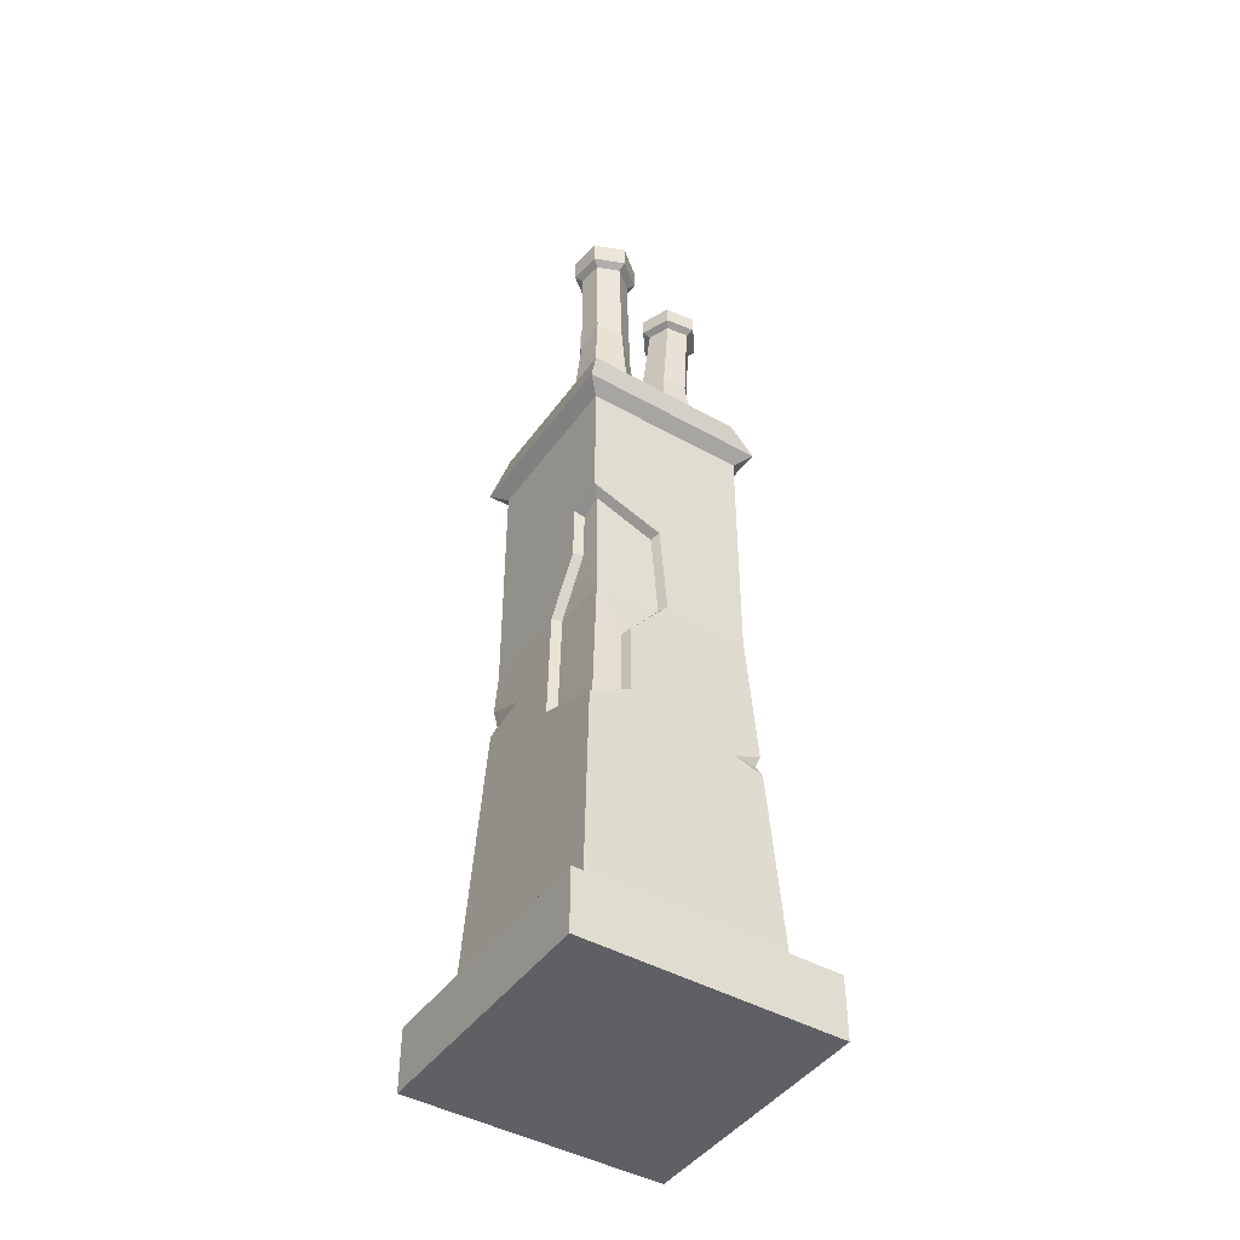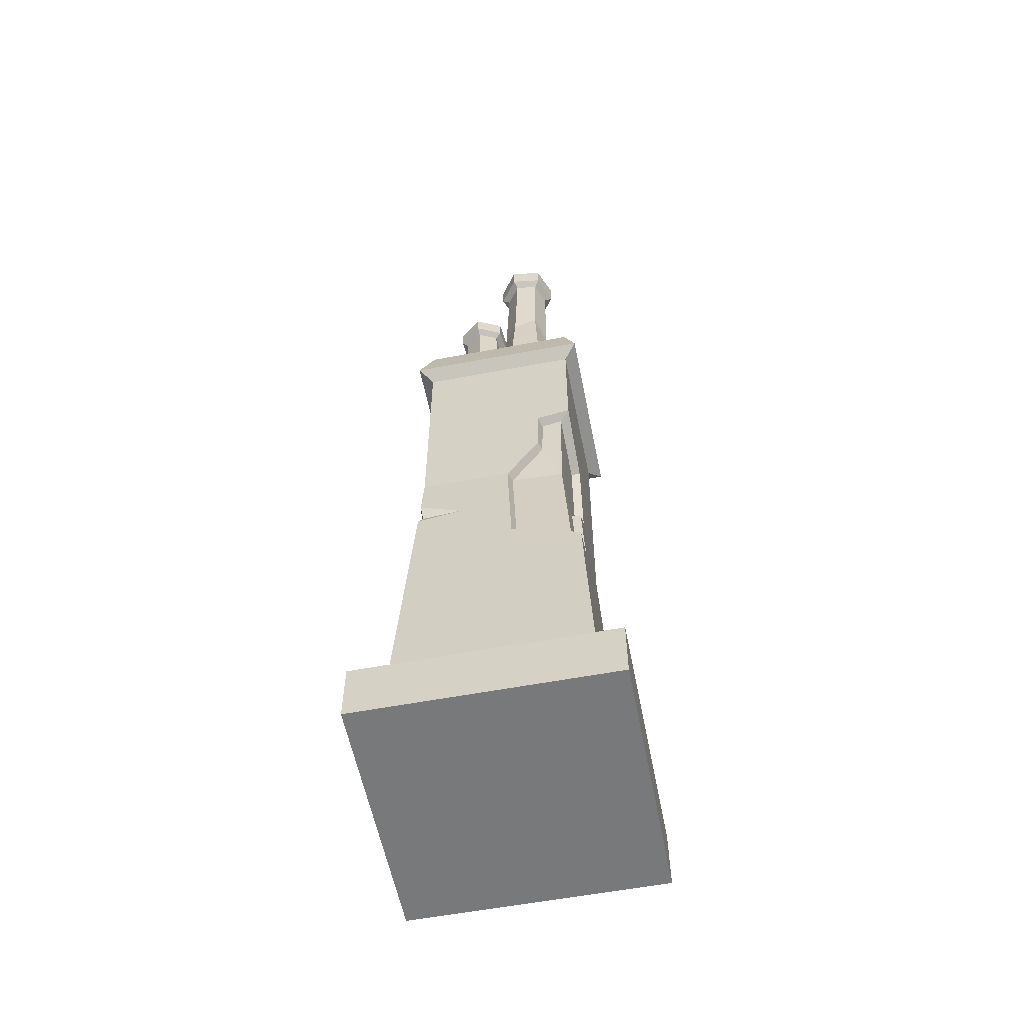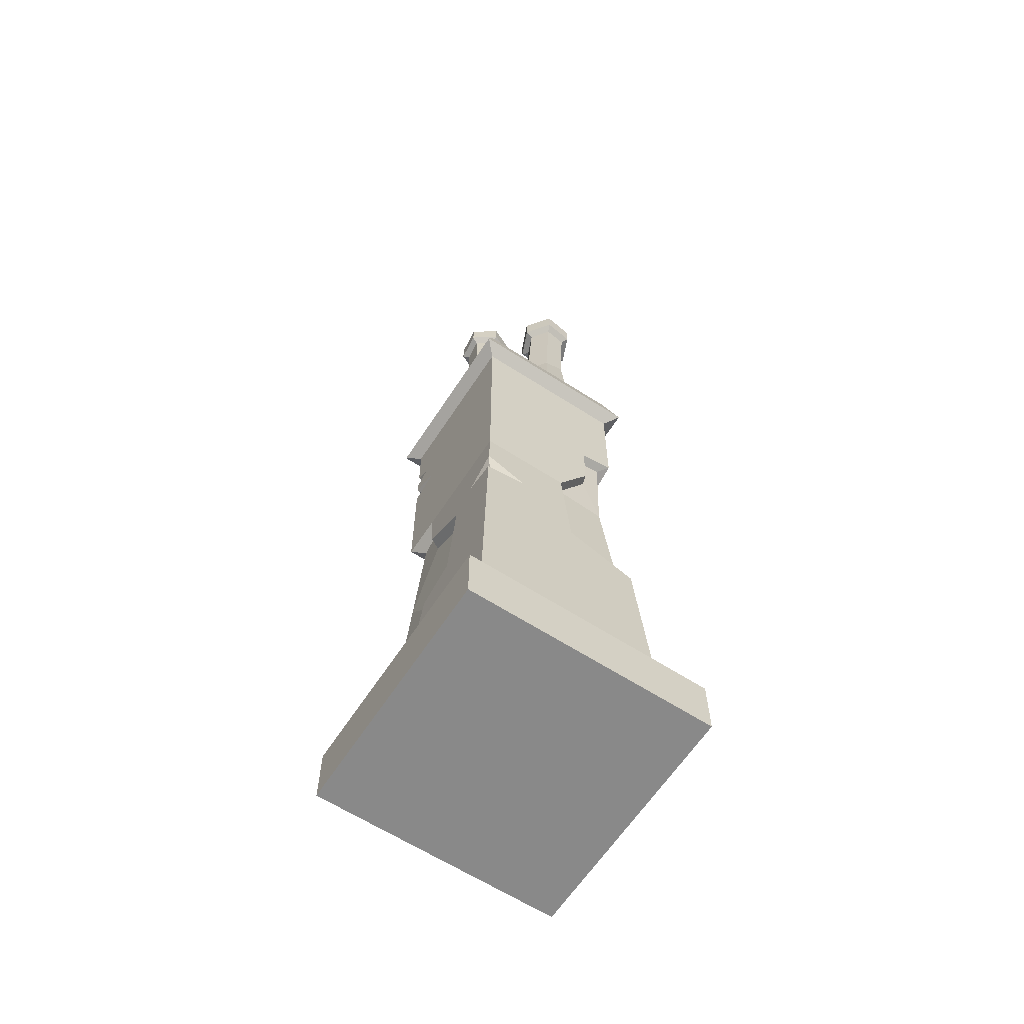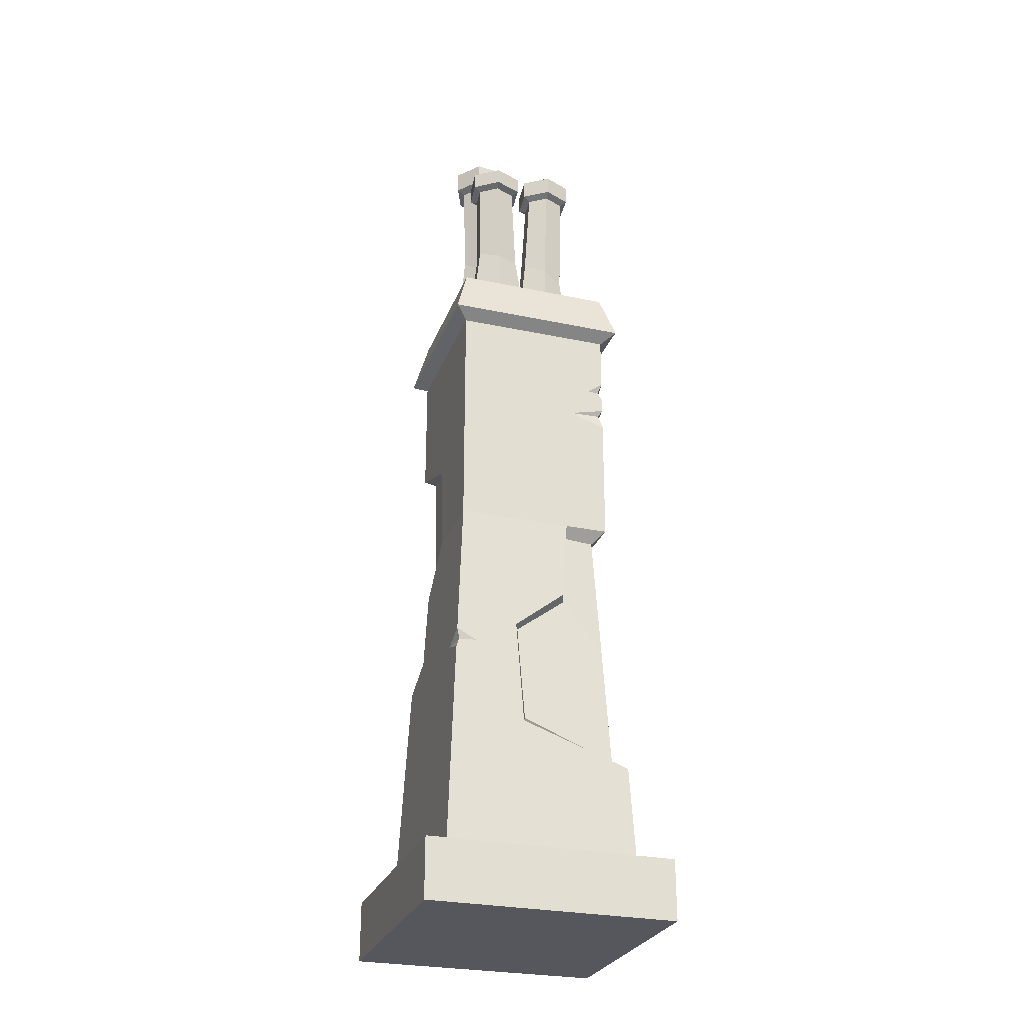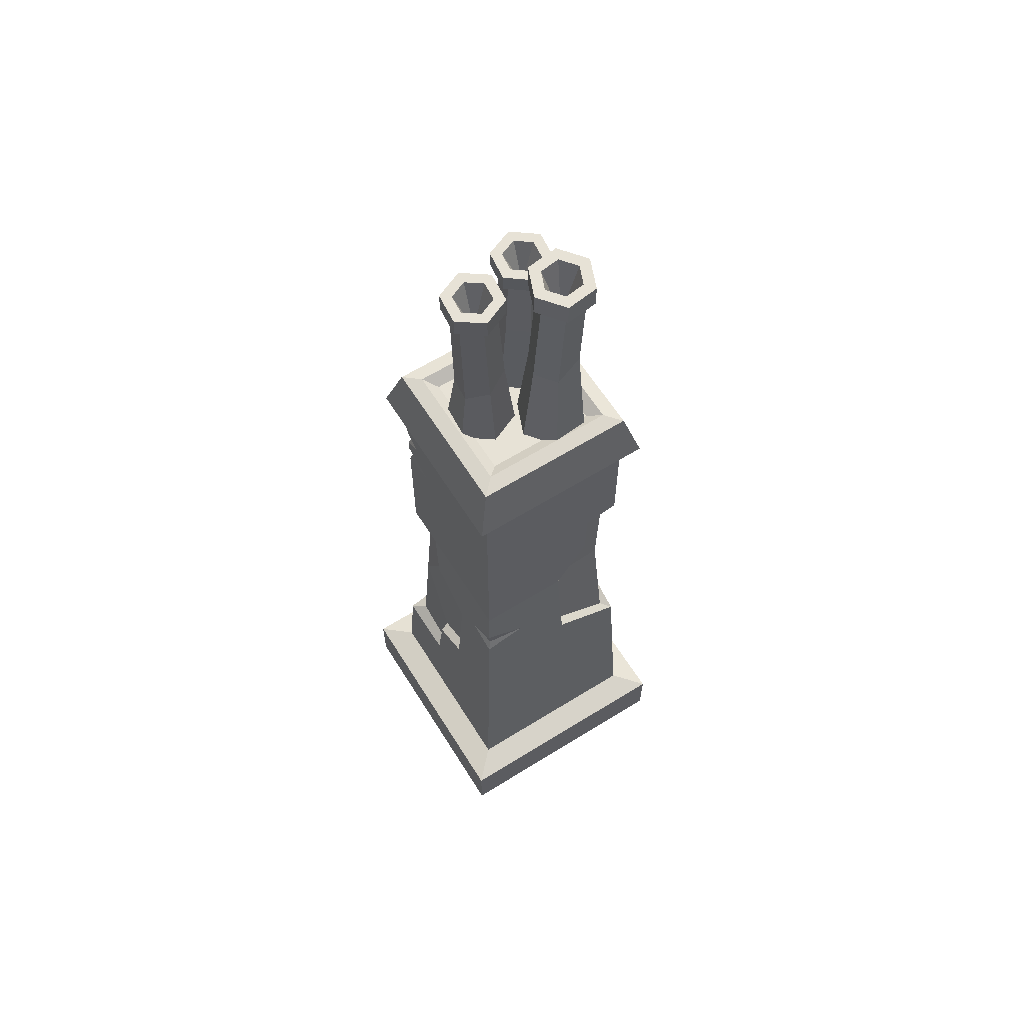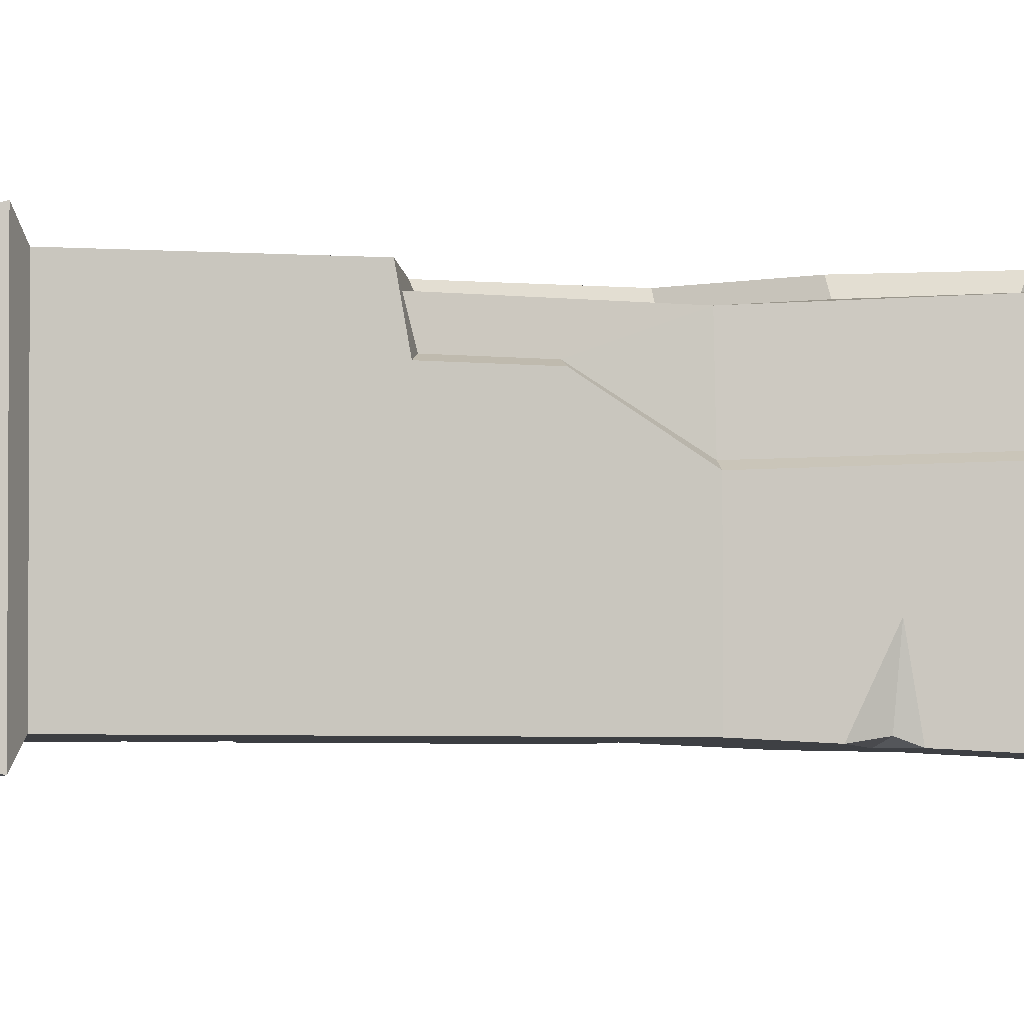
<metadata>
{"format":"obj","ext":"obj","renderer":"f3d","projection":"perspective","resolution":1024,"background":"white","views":[{"elev":-44.5,"azim":-33.3,"up":"+Y"},{"elev":-57.7,"azim":-78.9,"up":"+Y"},{"elev":-63.0,"azim":-123.1,"up":"+Y"},{"elev":-27.5,"azim":72.0,"up":"+Y"},{"elev":62.9,"azim":-122.1,"up":"+Y"},{"elev":-3.2,"azim":-106.6,"up":"+Z"}]}
</metadata>
<code>
v -12.17 306.7 26.06
v 0.2509 306.8 16.54
v -1.783 306.8 1.025
v -16.23 306.7 -4.973
v -28.66 306.7 4.546
v -26.62 306.7 20.06
v -14.45 414.5 25.71
v -3.563 414.5 17.37
v -5.346 414.5 3.761
v -18.02 414.5 -1.497
v -28.91 414.5 6.849
v -27.13 414.5 20.45
v -14.45 404.5 25.71
v -3.563 404.5 17.37
v -5.346 404.5 3.761
v -18.02 404.5 -1.497
v -28.91 404.5 6.849
v -27.13 404.5 20.45
v -14.91 402.4 22.19
v -6.842 402.4 16
v -8.167 402.4 5.922
v -17.56 402.4 2.025
v -25.63 402.4 8.21
v -24.31 402.4 18.29
v -15.13 414.5 20.55
v -8.372 414.5 15.37
v -16.23 390.2 12.11
v -9.48 414.5 6.929
v -17.34 414.5 3.666
v -24.1 414.5 8.844
v -22.99 414.5 17.29
v 29.34 306.8 15.09
v 23.62 306.8 1.274
v 8.798 306.8 -0.6861
v -0.3113 306.7 11.17
v 5.403 306.8 24.99
v 20.22 306.8 26.95
v 29.32 387.4 16.75
v 24.39 387.4 4.835
v 11.6 387.4 3.144
v 3.745 387.4 13.37
v 8.672 387.4 25.29
v 21.46 387.4 26.98
v 29.32 379.8 16.75
v 24.39 379.8 4.835
v 11.6 379.8 3.144
v 3.745 379.8 13.37
v 8.672 379.8 25.29
v 21.46 379.8 26.98
v 26.01 378.2 16.32
v 22.36 378.2 7.483
v 12.88 378.2 6.23
v 7.057 378.2 13.81
v 10.71 378.2 22.64
v 20.18 378.2 23.89
v 24.47 387.4 16.11
v 21.41 387.4 8.716
v 16.53 369 15.06
v 13.47 387.4 7.666
v 8.597 387.4 14.01
v 11.66 387.4 21.41
v 19.59 387.4 22.46
v -6.694 306.7 -2.188
v 8.204 306.7 -0.5907
v 17.03 306.8 -12.69
v 10.97 306.8 -26.39
v -3.925 306.8 -27.99
v -12.76 306.8 -15.89
v -5.209 400.1 -5.786
v 7.647 400.1 -4.409
v 15.27 400.1 -14.85
v 10.04 400.1 -26.68
v -2.82 400.1 -28.05
v -10.44 400.1 -17.61
v -5.209 391.3 -5.786
v 7.647 391.3 -4.409
v 15.27 391.3 -14.85
v 10.04 391.3 -26.68
v -2.82 391.3 -28.05
v -10.44 391.3 -17.61
v -3.234 389.5 -8.491
v 6.293 389.5 -7.47
v 11.94 389.5 -15.21
v 8.062 389.5 -23.97
v -1.468 389.5 -24.99
v -7.115 389.5 -17.25
v -2.318 400.1 -9.75
v 5.661 400.1 -8.894
v 2.413 378.9 -16.23
v 10.39 400.1 -15.38
v 7.143 400.1 -22.71
v -0.8347 400.1 -23.57
v -5.563 400.1 -17.09
v -41.69 29.61 41.69
v 41.69 29.61 41.69
v -34.44 313.6 34.44
v 34.44 313.6 34.44
v -34.44 313.6 -34.44
v 34.44 313.6 -34.44
v -41.69 29.61 -41.69
v 41.69 29.61 -41.69
v -34.44 288.6 34.44
v 34.44 288.6 34.44
v 34.44 288.6 -34.44
v -34.44 288.6 -34.44
v -40.31 292.8 -40.31
v 40.31 292.8 -40.31
v 40.31 292.8 40.31
v -40.31 292.8 40.31
v 34.44 185.4 34.44
v 34.44 185.4 -34.44
v -34.44 185.4 -34.44
v -28.04 315.1 28.04
v 28.04 315.1 28.04
v 28.04 315.1 -28.04
v -28.04 315.1 -28.04
v -22.92 311.4 22.92
v 22.92 311.4 22.92
v 22.92 311.4 -22.92
v -22.92 311.4 -22.92
v -53.9 26.06 -53.9
v 53.9 26.06 -53.9
v 53.9 26.06 53.9
v -53.9 26.06 53.9
v -53.9 0 -53.9
v 53.9 0 -53.9
v 53.9 0 53.9
v -53.9 0 53.9
v -34.44 235.3 34.44
v -0.9543 185.4 34.44
v -37.4 121.9 37.4
v -34.44 185.4 4.619
v -4.12 224.6 34.44
v -18.61 163.8 35.45
v -19.69 131.3 36.96
v -36.81 134.5 6.968
v -34.44 209.1 19.3
v -34.44 232.6 19.65
v 34.44 185.4 -15.32
v 39.87 68.71 -39.87
v 15.74 185.4 -34.44
v 36.12 149.4 -12.72
v 36.96 131.4 10.01
v 39.08 85.76 7.212
v 11.35 69.63 -39.83
v 8.62 94.85 -38.66
v -8.541 102.2 -38.32
v -10.29 148.8 -36.15
v 12.02 161.3 -35.57
v 30.66 180.6 -16.29
v 32.28 147.4 -13.77
v 33.07 130.7 8.251
v 35.13 88.59 5.542
v 34.2 72.85 -34.64
v 28.93 180.6 -29.38
v 12.41 73.69 -35.85
v 9.766 96.97 -34.71
v -6.861 103.7 -34.37
v -8.553 146.7 -32.27
v 13.06 158.3 -31.72
v 16.67 180.6 -30.63
v -29.7 185.2 29.23
v -2.69 185.1 30.58
v -5.558 223.3 30.53
v -30.38 233.1 30.08
v -21.04 133.2 33.07
v -33.5 124.4 32.91
v -20 163.2 31.62
v -32.92 135.9 8.536
v -30.57 185 6.341
v -30.5 230.6 20.98
v -30.51 209 20.65
v 31.56 126.7 -32.01
v 34.44 250.6 -34.44
v 34.44 241.4 -34.44
v 34.44 246.6 -18.54
v 19.46 245.4 -34.44
v 34.44 265.3 -34.44
v 34.44 256.7 -34.44
v 34.44 260.4 -27.71
v 27.46 260.6 -34.44
v 32.99 261 -32.91
v 32.99 247.9 -32.91
v 37.63 117 37.63
v 37.21 126 37.21
v 37.43 121.2 28.7
v 25.55 121.1 37.44
v -35.3 166.9 -35.3
v -34.09 158.9 -34.09
v -21.23 157.4 -35.74
v -35.73 157.8 -16.54
v -35.88 154.5 -35.88
v 35.83 121.5 35.83
v 25.18 337.2 14.77
v 21.21 337.2 5.186
v 10.93 350.1 3.827
v 4.614 350.1 12.05
v 8.575 340.9 21.63
v 18.86 340.9 22.99
v -13.17 356.1 21.56
v -4.553 349 14.96
v -5.965 355.4 4.195
v -15.99 355.4 0.0341
v -24.6 355.4 6.637
v -23.19 362.6 17.4
v -4.076 348.2 -6.129
v 6.322 348.2 -5.014
v 12.49 342.9 -13.46
v 8.254 338.1 -23.02
v -2.144 338.1 -24.14
v -8.307 342.9 -15.69
f 13 14 8 7
f 14 15 9 8
f 15 16 10 9
f 16 17 11 10
f 17 18 12 11
f 18 13 7 12
f 25 26 27
f 26 28 27
f 28 29 27
f 29 30 27
f 30 31 27
f 31 25 27
f 19 20 14 13
f 20 21 15 14
f 21 22 16 15
f 22 23 17 16
f 23 24 18 17
f 24 19 13 18
f 200 201 20 19
f 201 202 21 20
f 202 203 22 21
f 203 204 23 22
f 204 205 24 23
f 205 200 19 24
f 7 8 26 25
f 8 9 28 26
f 9 10 29 28
f 10 11 30 29
f 11 12 31 30
f 12 7 25 31
f 44 45 39 38
f 45 46 40 39
f 46 47 41 40
f 47 48 42 41
f 48 49 43 42
f 49 44 38 43
f 56 57 58
f 57 59 58
f 59 60 58
f 60 61 58
f 61 62 58
f 62 56 58
f 50 51 45 44
f 51 52 46 45
f 52 53 47 46
f 53 54 48 47
f 54 55 49 48
f 55 50 44 49
f 194 195 51 50
f 195 196 52 51
f 196 197 53 52
f 197 198 54 53
f 198 199 55 54
f 199 194 50 55
f 38 39 57 56
f 39 40 59 57
f 40 41 60 59
f 41 42 61 60
f 42 43 62 61
f 43 38 56 62
f 75 76 70 69
f 76 77 71 70
f 77 78 72 71
f 78 79 73 72
f 79 80 74 73
f 80 75 69 74
f 87 88 89
f 88 90 89
f 90 91 89
f 91 92 89
f 92 93 89
f 93 87 89
f 81 82 76 75
f 82 83 77 76
f 83 84 78 77
f 84 85 79 78
f 85 86 80 79
f 86 81 75 80
f 206 207 82 81
f 207 208 83 82
f 208 209 84 83
f 209 210 85 84
f 210 211 86 85
f 211 206 81 86
f 69 70 88 87
f 70 71 90 88
f 71 72 91 90
f 72 73 92 91
f 73 74 93 92
f 74 69 87 93
f 102 103 108 109
f 117 118 119 120
f 106 107 104 105
f 125 126 127 128
f 103 104 107 108
f 105 102 109 106
f 129 133 103 102
f 110 139 176
f 177 181 179 174
f 112 132 137 138 105
f 98 99 107 106
f 108 107 99 97
f 109 108 97 96
f 106 109 96 98
f 135 95 184 187
f 150 151 173 155
f 173 160 161 155
f 100 94 131 136
f 96 97 114 113
f 97 99 115 114
f 99 98 116 115
f 98 96 113 116
f 113 114 118 117
f 114 115 119 118
f 115 116 120 119
f 116 113 117 120
f 100 101 122 121
f 101 95 123 122
f 95 94 124 123
f 94 100 121 124
f 121 122 126 125
f 122 123 127 126
f 123 124 128 127
f 124 121 125 128
f 162 163 164 165
f 167 166 168 162
f 170 169 167 162
f 162 172 170
f 186 143 110 185
f 190 192 189
f 139 142 151 150
f 142 143 152 151
f 143 144 153 152
f 144 140 154 153
f 111 139 150 155
f 140 145 156 154
f 145 146 157 156
f 146 147 158 157
f 147 148 159 158
f 148 149 160 159
f 149 141 161 160
f 141 111 155 161
f 130 133 164 163
f 133 129 165 164
f 131 135 166 167
f 135 134 168 166
f 134 130 163 168
f 132 136 169 170
f 136 131 167 169
f 129 138 171 165
f 138 137 172 171
f 137 132 170 172
f 94 95 135 131
f 95 101 140 144
f 110 143 142 139
f 103 133 130 110
f 105 138 129 102
f 192 191 189
f 162 168 163
f 165 171 172 162
f 173 151 152 153
f 173 157 158 159 160
f 154 156 157 173
f 173 153 154
f 174 176 183
f 183 177 174
f 182 180 179
f 179 181 182
f 182 181 178
f 178 180 182
f 183 176 175
f 175 177 183
f 193 186 185
f 185 187 193
f 188 190 189
f 189 191 188
f 192 147 100
f 191 136 132
f 190 141 149 148
f 100 145 140 101
f 100 147 146 145
f 135 187 185 110 130 134
f 193 187 184
f 184 186 193
f 186 144 143
f 95 144 186 184
f 176 139 111 175
f 110 176 180 103
f 103 180 178 104
f 180 176 174 179
f 141 177 175 111
f 112 177 141
f 105 104 178 181
f 105 181 177 112
f 191 132 112 188
f 100 136 191 192
f 190 148 147 192
f 112 141 190 188
f 32 33 195 194
f 33 34 196 195
f 34 35 197 196
f 35 36 198 197
f 36 37 199 198
f 37 32 194 199
f 1 2 201 200
f 2 3 202 201
f 3 4 203 202
f 4 5 204 203
f 5 6 205 204
f 6 1 200 205
f 63 64 207 206
f 64 65 208 207
f 65 66 209 208
f 66 67 210 209
f 67 68 211 210
f 68 63 206 211

</code>
